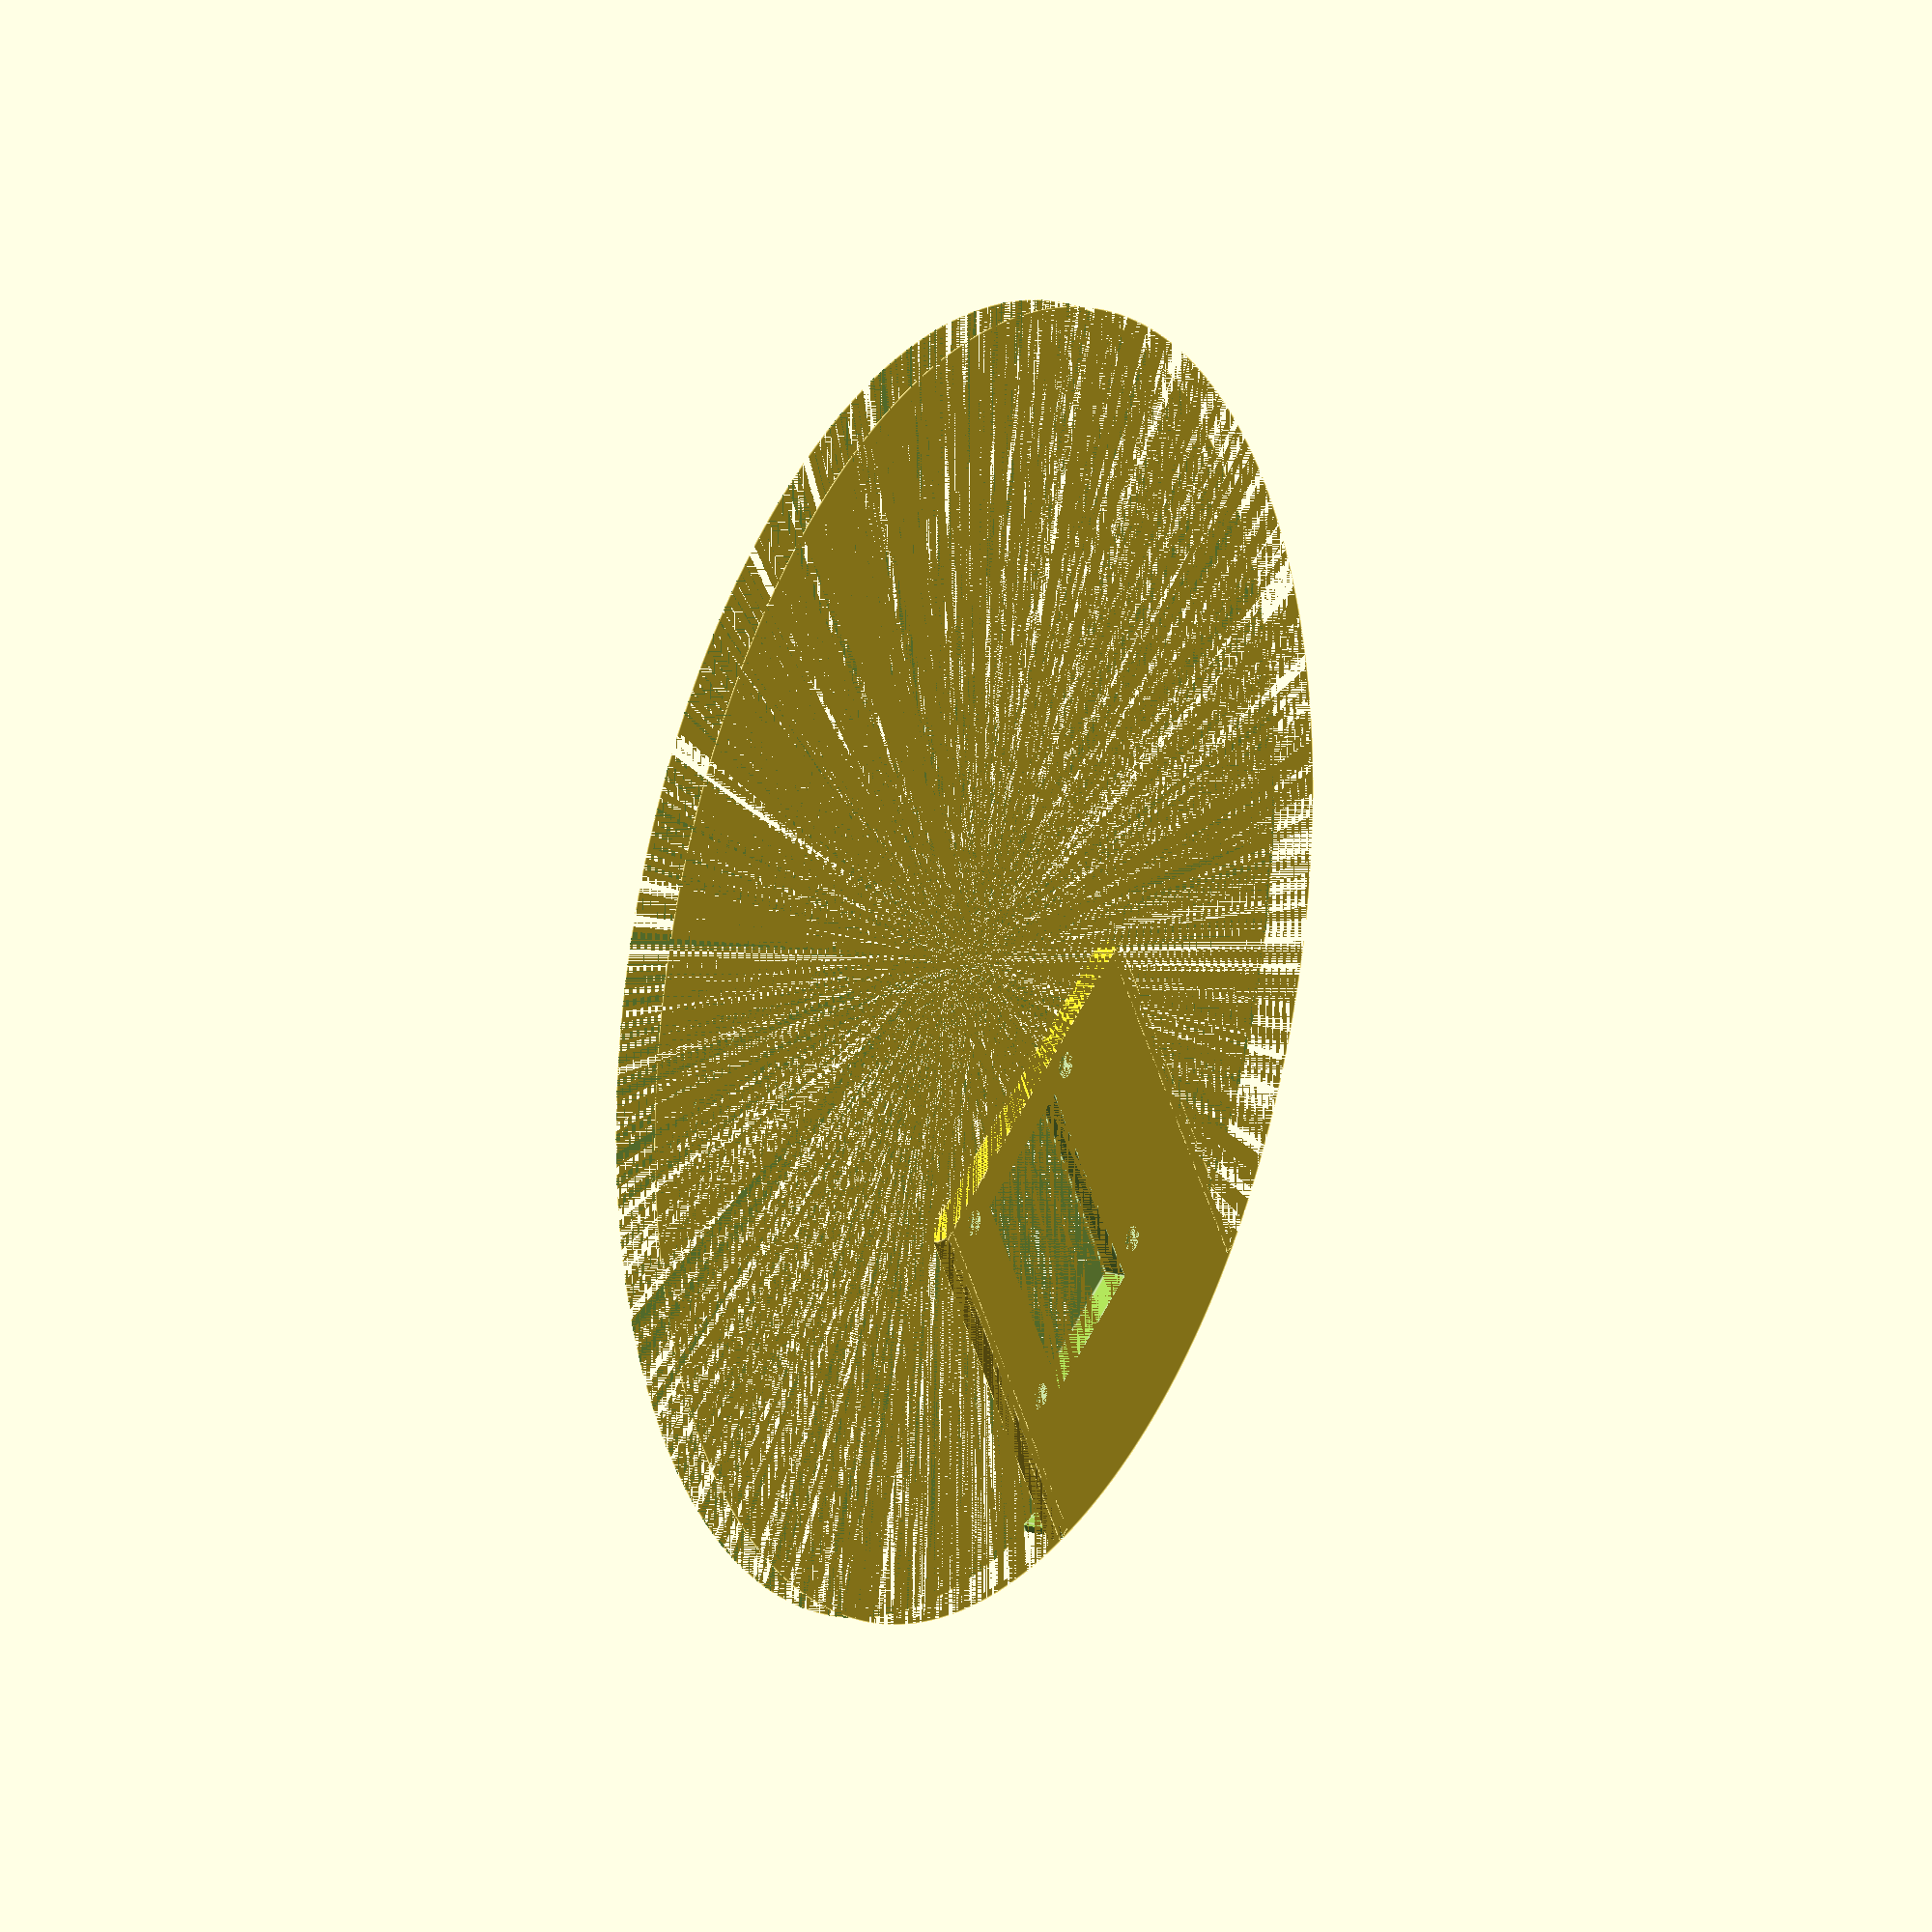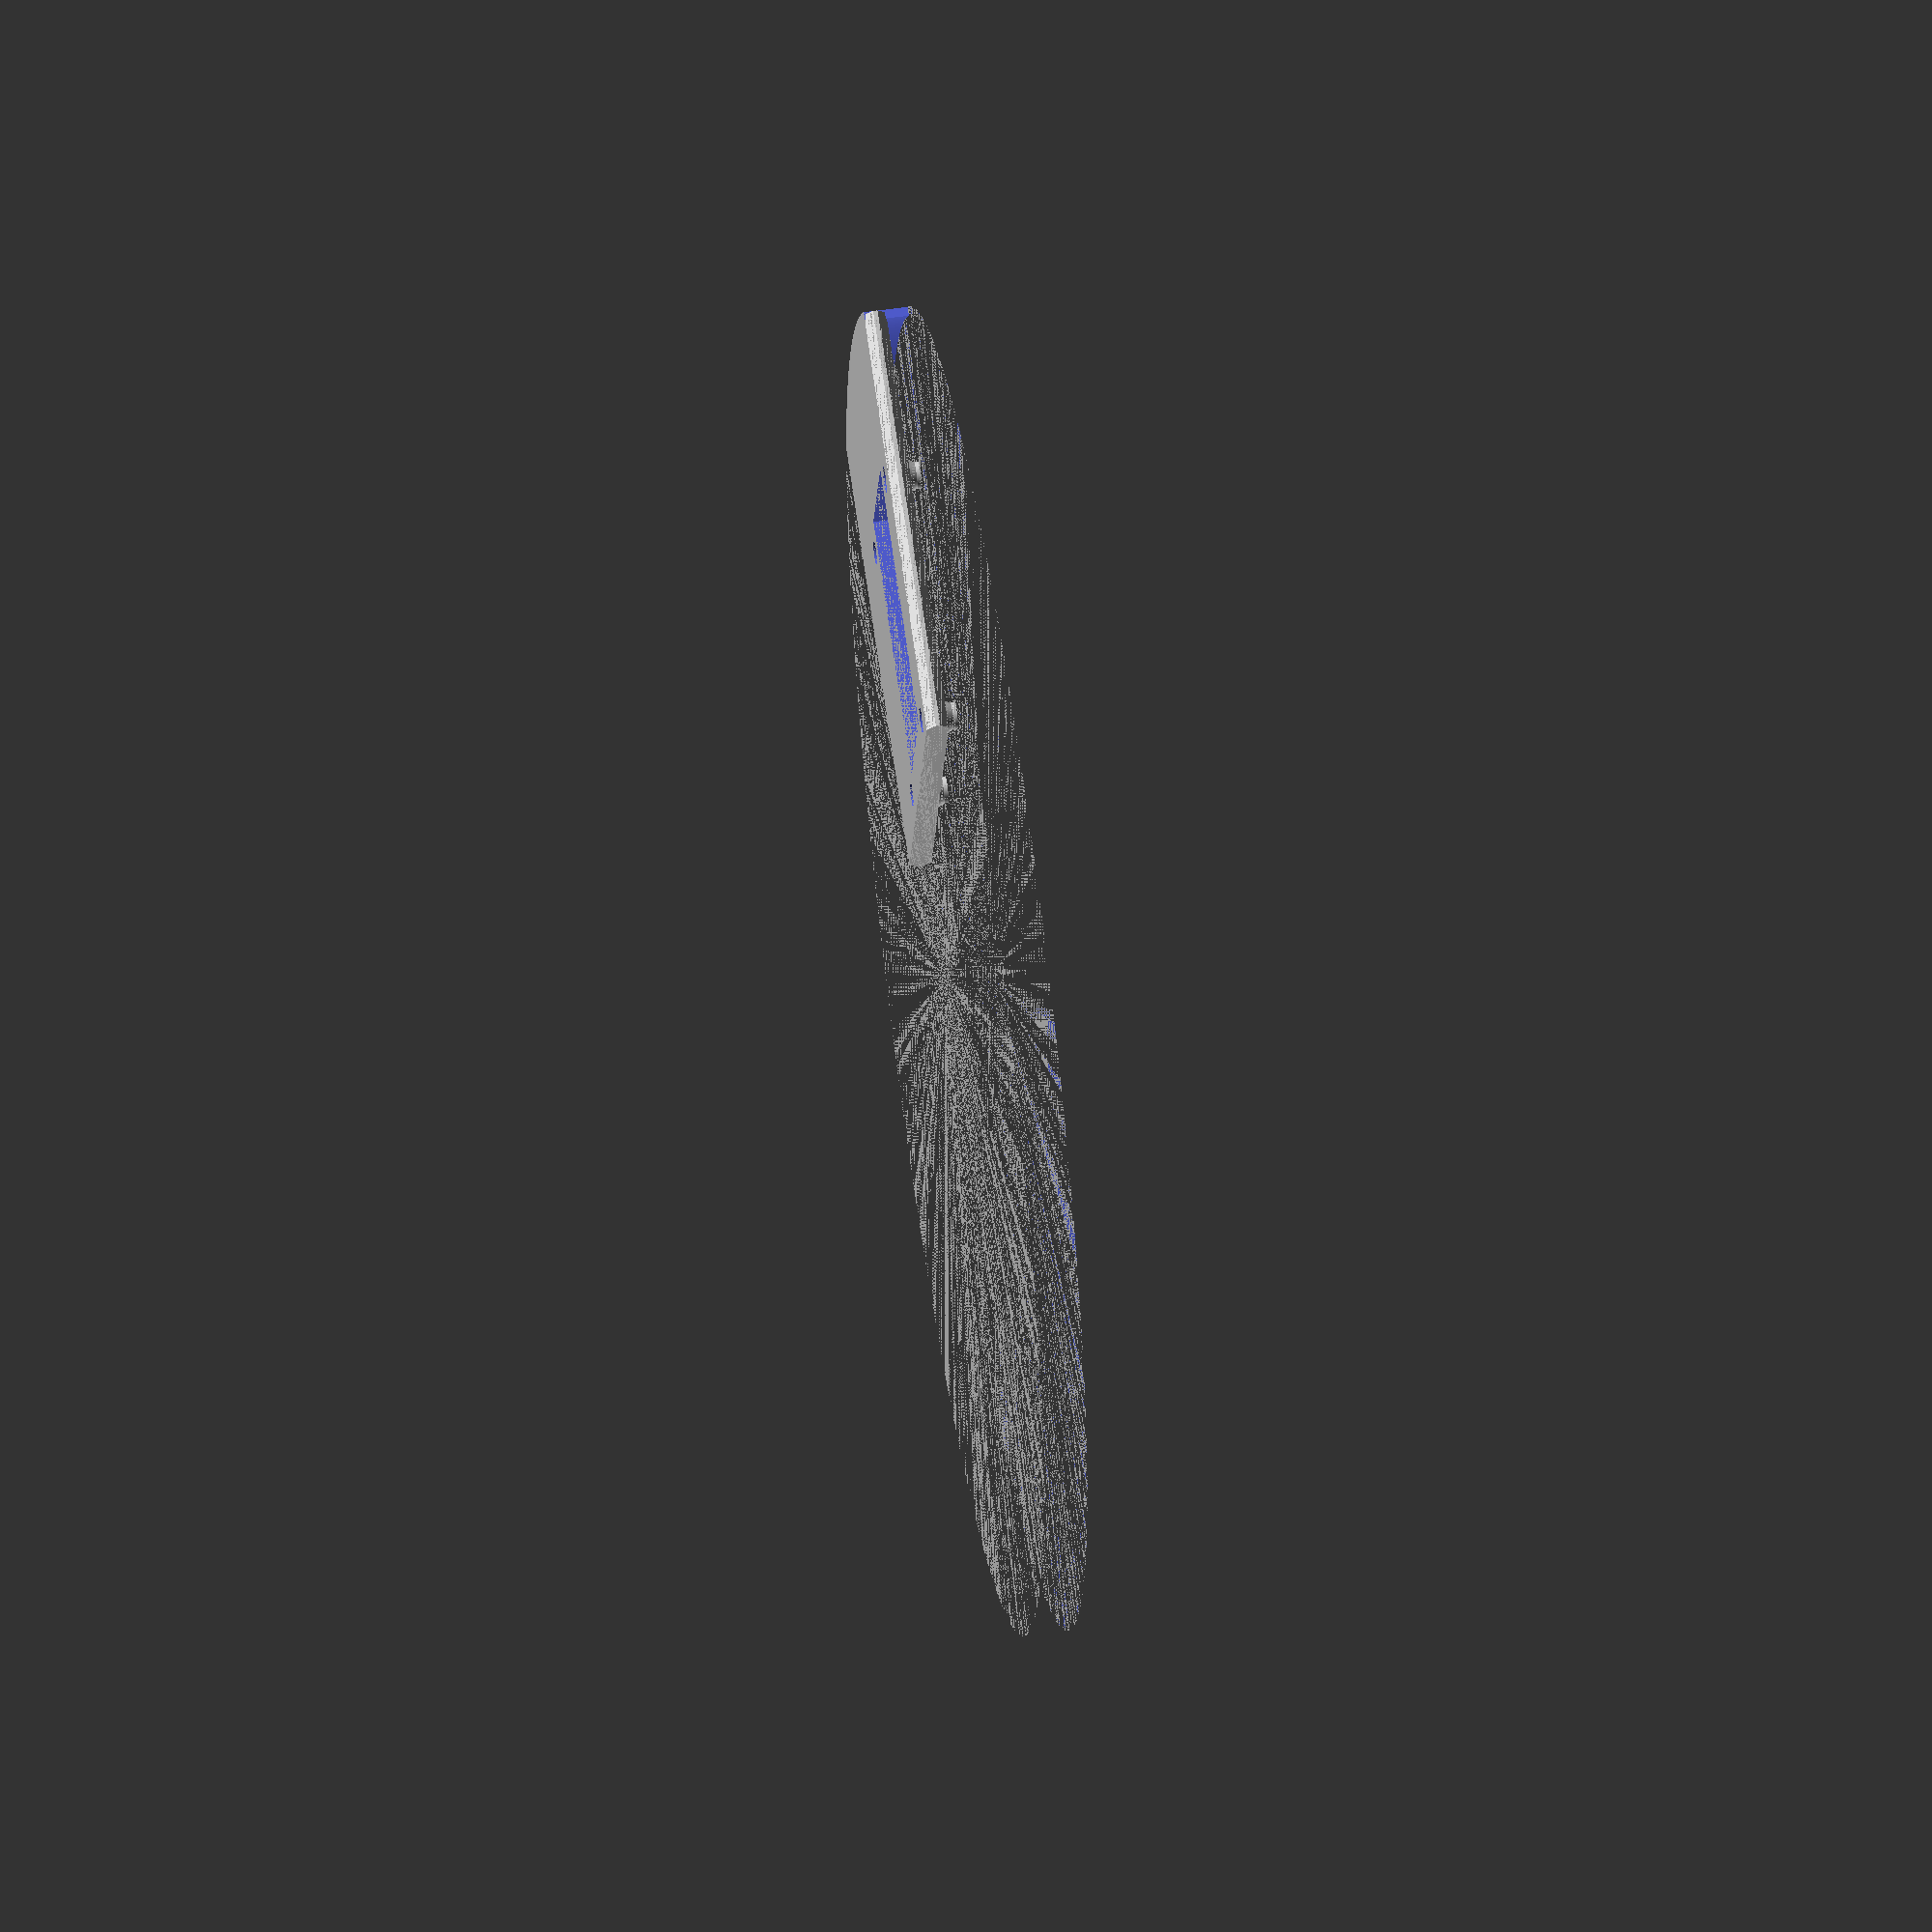
<openscad>
// forked from https://www.thingiverse.com/thing:4125055

/* [Screw holes for attaching the Raspberry Pi 4] */

// Make the screw holes this much bigger than the
// actual screw for a more comfortable fit
// (a bigger number here will make the screws fit looser)
screw_hole_fudge = 0.15; // [0:0.05:0.5]

/* [Tray width] */

// Make the tray this much narrower on each side
// for a more comfortable fit in the frame
// (a bigger number here will make the fit looser)
tray_insert_fudge = 0.25; // [0:0.05:0.75]

/* [Hidden] */

tray_width = 90;
tray_length = 100;
tray_depth = 5;
tray_lip_overhang = 10;
inner_wall_thickness = 5;
spacer_depth = 3;
spacer_outer_radius = 3;

screw_radius = 1.25 + screw_hole_fudge;
screw_head_radius = 3;
screw_head_depth = 2;
pcb_depth = 2;
spacer_center_width = 49;
spacer_center_length = 58;
spacer_from_edge_y = 6;
spacer_from_edge_x = 10;
sd_window_width = 35;
floor_window_width = sd_window_width;
floor_window_border = (tray_width - floor_window_width) / 2 - 10.5;
floor_window_length =  + tray_length - floor_window_border*2 - inner_wall_thickness;

epsilon = 0.001;

difference() {
    union() {
        // the main tray
        intersection() {
            union() {
                translate([tray_insert_fudge, 0, 0]) {
                    cube([  tray_width - 2*tray_insert_fudge,
                            tray_length + tray_lip_overhang,
                            tray_depth]);
                }
                
                difference() {
                    // the outer part of the curved handle
                    translate([ tray_width/2,
                                -tray_length*0.5 + 7.5,
                                0]) {
                        cylinder(
                            h=tray_depth + spacer_depth + pcb_depth,
                            r=tray_length*1.5,
                            center=false,
                            $fn=360);
                    }
                    
                    // cut away the inside to make it a shell
                    translate([ tray_width/2,
                                -tray_length*0.5 + 5.4,
                                -epsilon]) {
                        cylinder(
                            h=tray_depth + spacer_depth + pcb_depth + 2*epsilon,
                            r=tray_length*1.5,
                            center=false,
                            $fn=360);
                    }
                    translate([ tray_width,
                                -tray_length,
                                -epsilon]) {
                        cube([  2*tray_width,
                                3*tray_length,
                                tray_depth + spacer_depth + pcb_depth + 2*epsilon]);
                    }
                    translate([ -2*tray_width,
                                -tray_length,
                                -epsilon]) {
                        cube([  2*tray_width,
                                3*tray_length,
                                tray_depth + spacer_depth + pcb_depth + 2*epsilon]);
                    }
                }
                
                // reinforce the curved handle
                translate([epsilon, tray_length, tray_depth]) {
                    rotate([-75, 0, 0]) {
                        cube([tray_width - 2*epsilon, 2*sqrt(2), 6]);
                    }
                }
                
            }
            
            // cut away the ears of the tray
            // where they jut through the curved handle
            translate([ tray_width/2,
                        -tray_length*0.5 + 7.5,
                        0]) {
                cylinder(
                    h=tray_depth + spacer_depth + pcb_depth,
                    r=tray_length*1.5,
                    center=false,
                    $fn=360);
            }
        }
        
        // place the 4 spacers
        for (a=[ 
          [spacer_from_edge_x,
            spacer_from_edge_y],
          [spacer_from_edge_x + spacer_center_width,
            spacer_from_edge_y],
          [spacer_from_edge_x,
              spacer_from_edge_y + spacer_center_length],
          [spacer_from_edge_x + spacer_center_width,
              spacer_from_edge_y + spacer_center_length]]) {
            translate([a[0], a[1], tray_depth-epsilon]) {
                // place the spacer
                cylinder(
                    h=spacer_depth + epsilon,
                    r=spacer_outer_radius,
                    center=false,
                    $fn=360);

                // place a small cone around it
                cylinder(
                    h=2 + epsilon,
                    r1=spacer_outer_radius + 1,
                    r2=spacer_outer_radius,
                    center=false,
                    $fn=360);
            }
        }

        // the tray insert edge tabs
        for (a=[    tray_insert_fudge,
                    tray_width - tray_insert_fudge]) {
            translate([ a,
                        0,
                        tray_depth/2]) {
                intersection() {
                    rotate([0, 45, 0]) {
                        translate([-tray_depth/sqrt(2)/2, 0, -tray_depth/sqrt(2)/2]) {
                            cube([  tray_depth/sqrt(2),
                                    tray_length,
                                    tray_depth/sqrt(2)]);
                        }
                    }
                    translate([-tray_depth/2+0.5, 0, -tray_depth/2]) {
                        cube([  tray_depth-1,
                                tray_length,
                                tray_depth]);
                    }
                }
            }
        }
    }

    // punch a hole in the bottom
    translate([ floor_window_border,
                8,
                -epsilon]) {
        cube([  floor_window_width,
                floor_window_length,
                tray_depth + 2*epsilon]);
    }
    
    // drill the 4 screw holes
    for (a=[ 
        [spacer_from_edge_x,
          spacer_from_edge_y],
        [spacer_from_edge_x + spacer_center_width,
          spacer_from_edge_y],
        [spacer_from_edge_x,
          spacer_from_edge_y + spacer_center_length],
        [spacer_from_edge_x + spacer_center_width,
          spacer_from_edge_y + spacer_center_length]]) {
        translate([a[0], a[1], -epsilon]) {
            // drill the main screw hole
            cylinder(
                h=tray_depth + spacer_depth + 2*epsilon,
                r=screw_radius,
                center=false,
                $fn=360);

            // drill a recessed hole for the screw head
            cylinder(
                h=screw_head_depth + epsilon,
                r=screw_head_radius,
                center=false,
                $fn=360);
        }
    }
}

</openscad>
<views>
elev=162.1 azim=31.5 roll=60.4 proj=o view=edges
elev=306.8 azim=72.9 roll=261.5 proj=o view=wireframe
</views>
